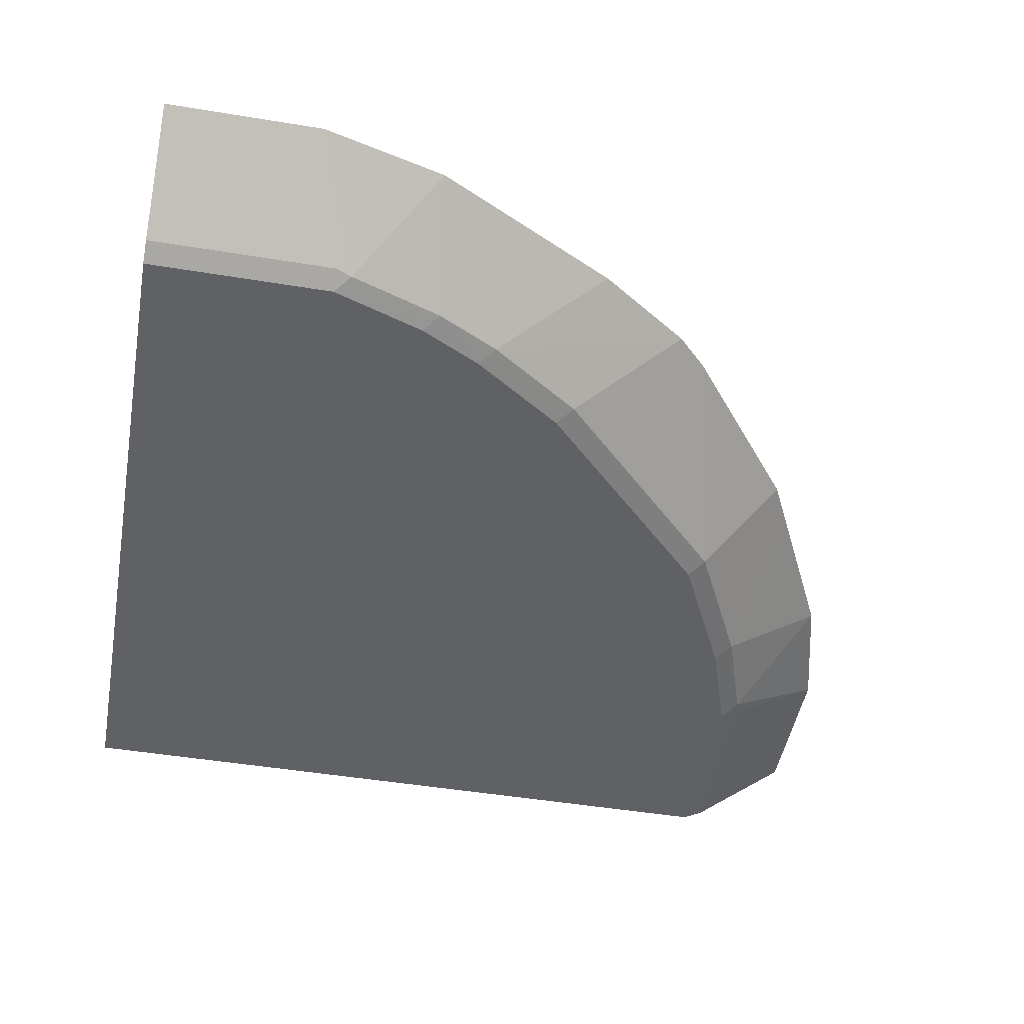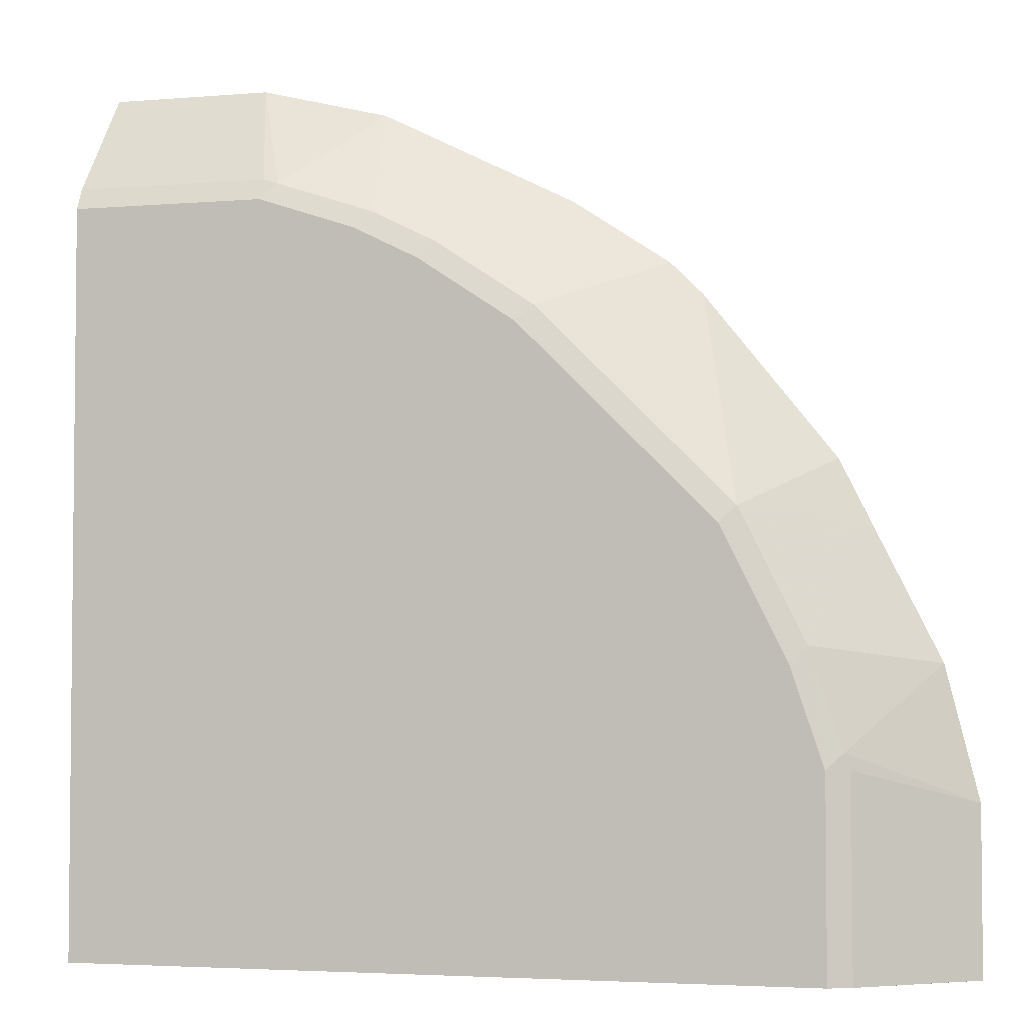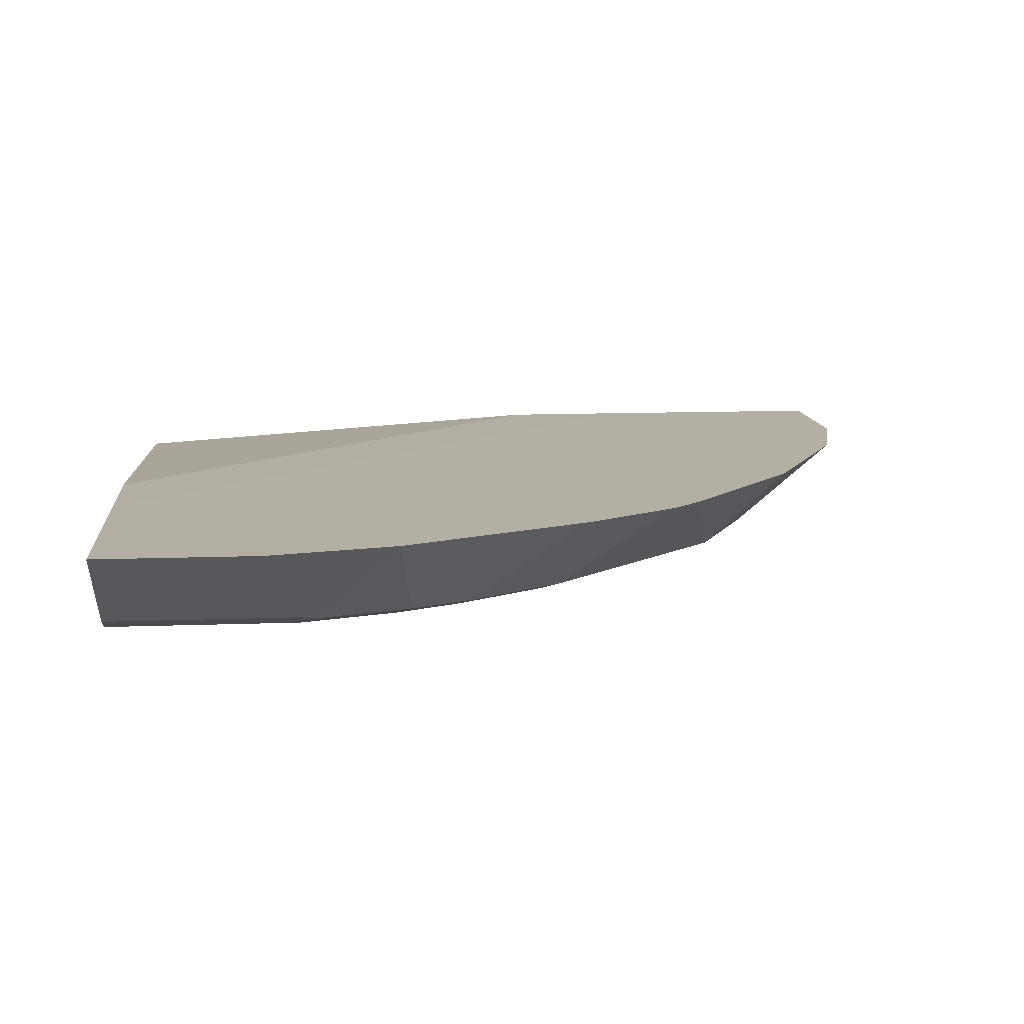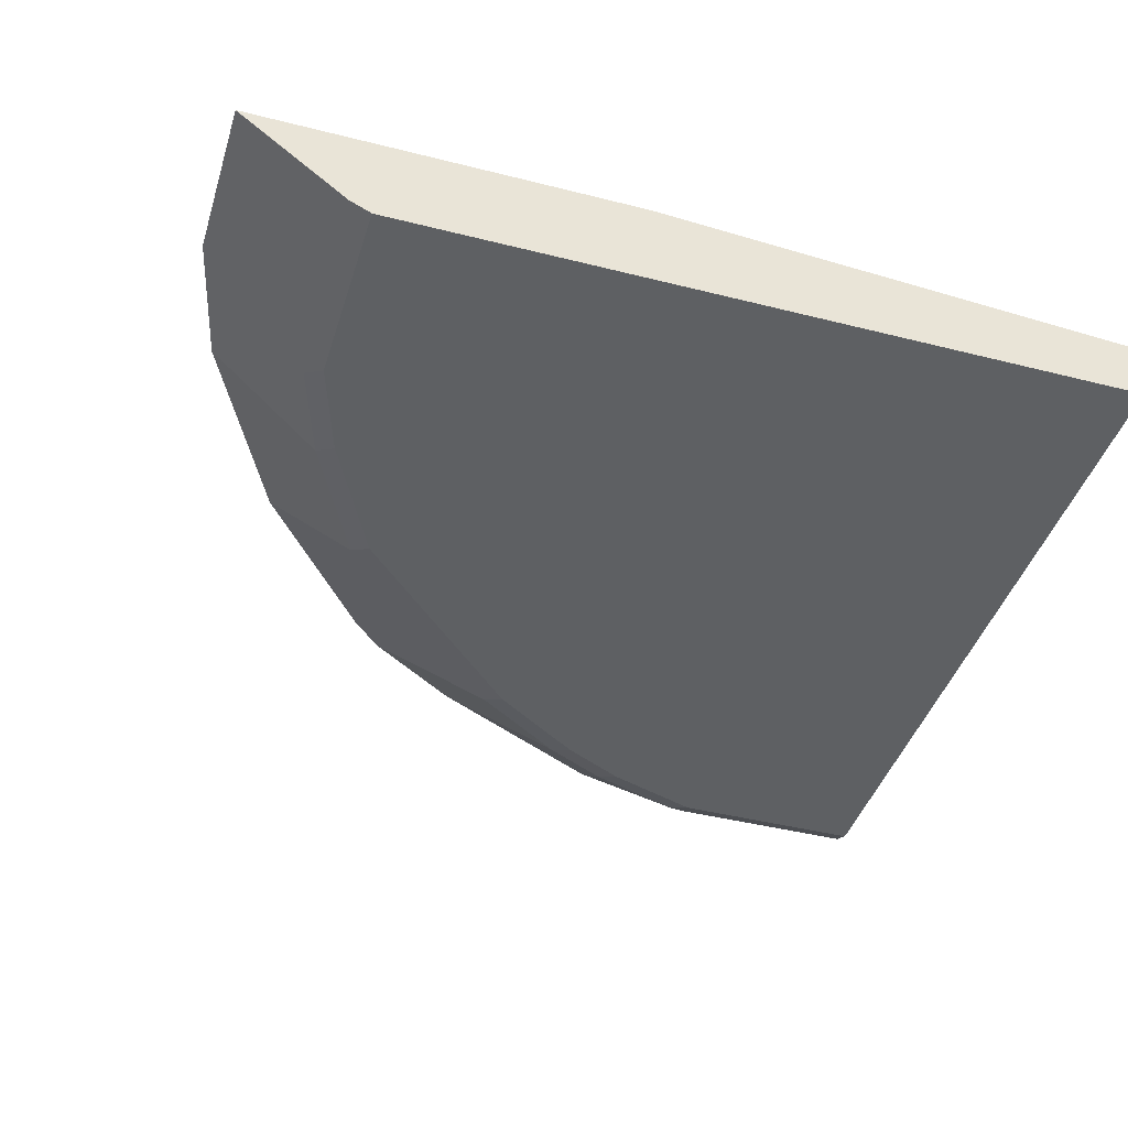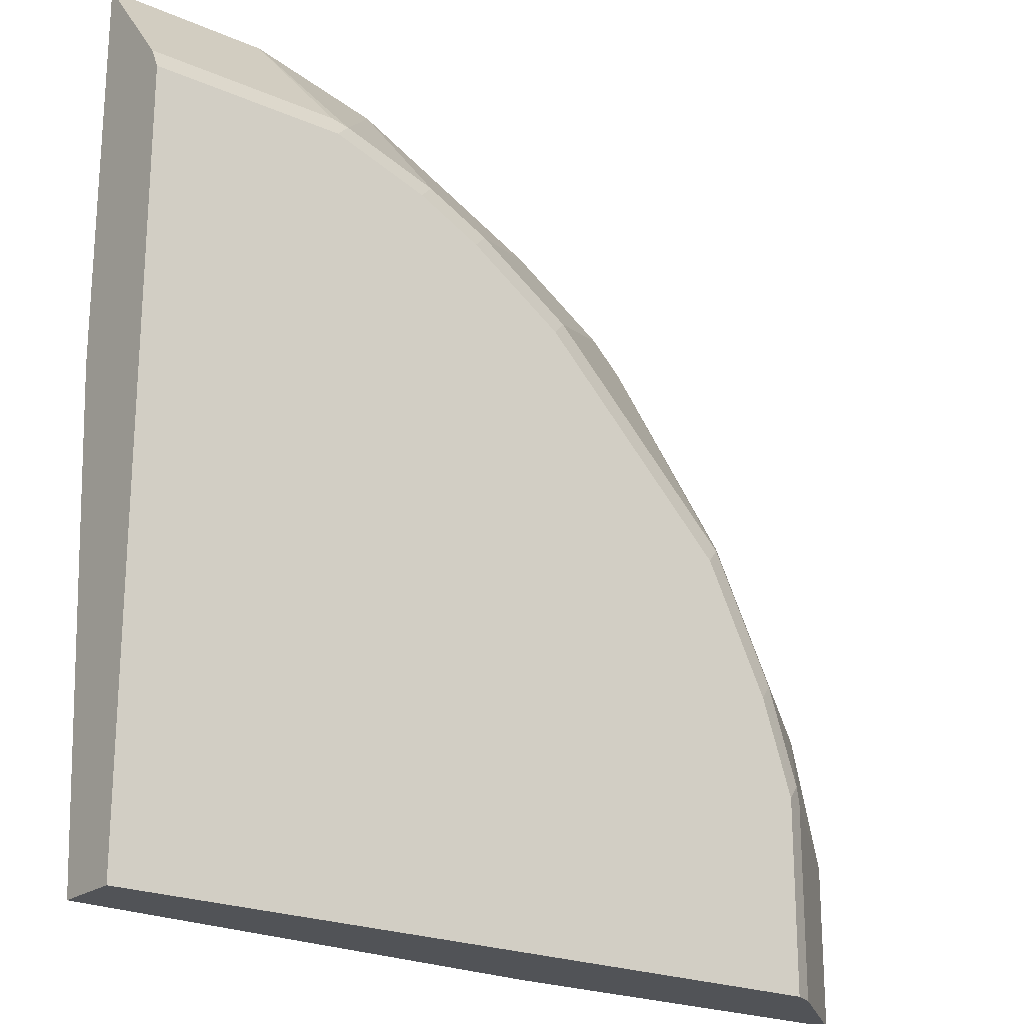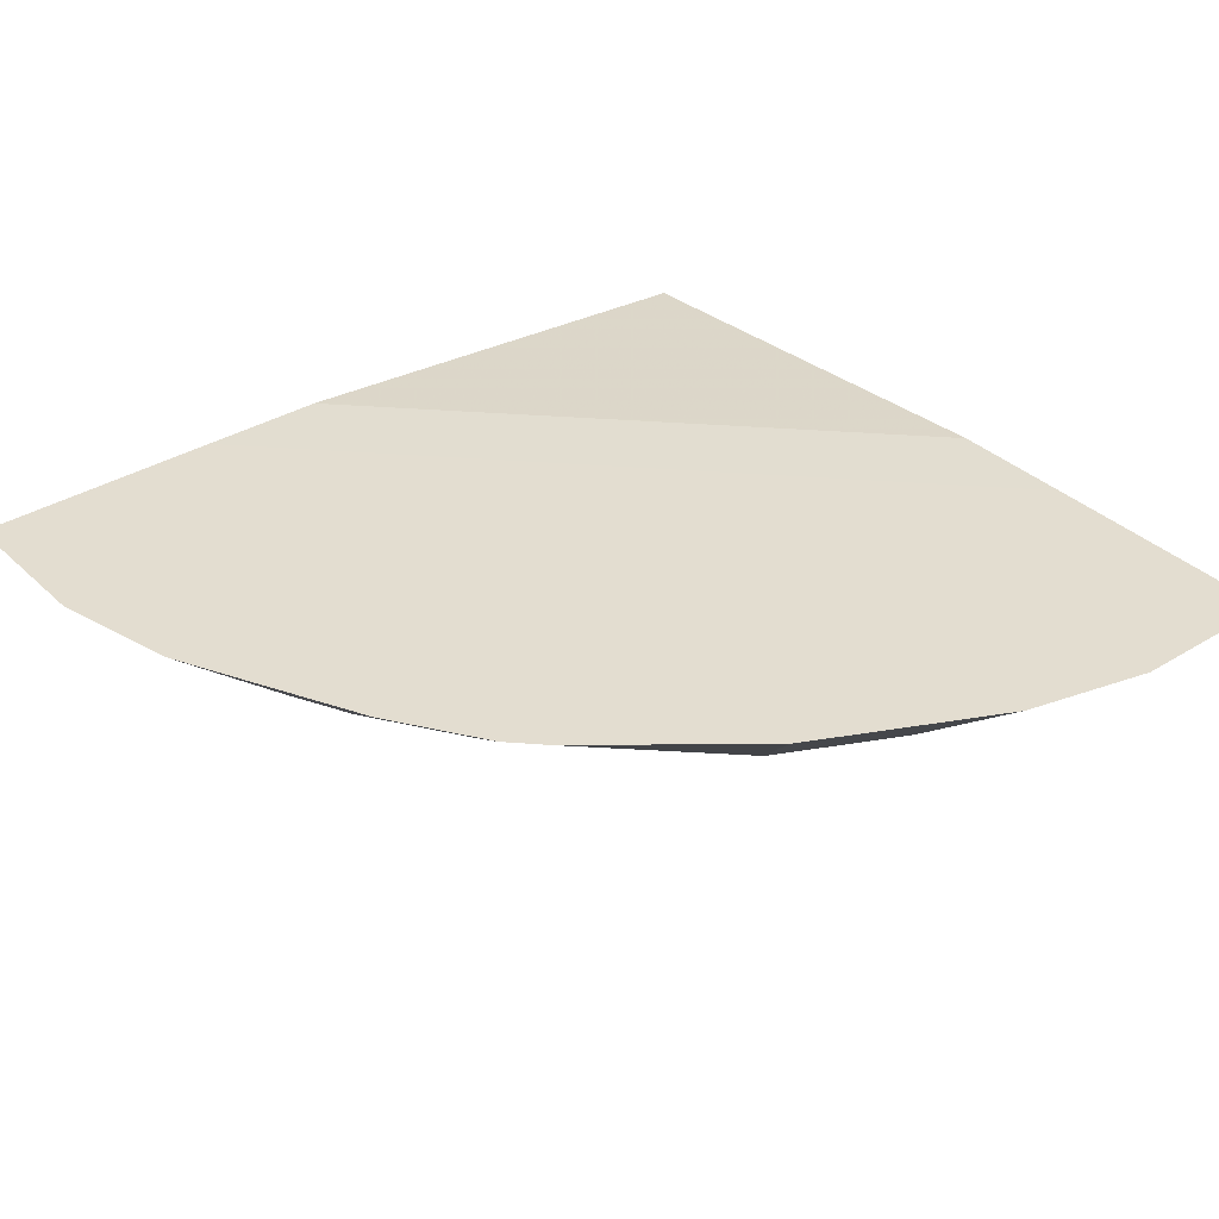
<metadata>
{"format":"obj","ext":"obj","renderer":"f3d","projection":"perspective","resolution":1024,"background":"white","views":[{"elev":-48.3,"azim":-10.4,"up":"+Y"},{"elev":-3.7,"azim":15.7,"up":"+Z"},{"elev":11.1,"azim":-5.4,"up":"+Y"},{"elev":-42.2,"azim":163.1,"up":"+Y"},{"elev":-21.9,"azim":-37.5,"up":"+Z"},{"elev":35.5,"azim":50.9,"up":"+Y"}]}
</metadata>
<code>
v -0.0001472 -0.3391 -0.0001472
v -0.0001472 -0.3391 0.4588
v -0.0001472 -0.2992 -0.0001472
v 0.4588 -0.3391 -0.0001472
v -0.0001472 -0.3325 0.4721
v 0.1197 -0.3391 0.4588
v -0.0001472 -0.2793 0.2992
v 0.2992 -0.2793 -0.0001472
v 0.4721 -0.3325 -0.0001472
v 0.4588 -0.3391 0.1197
v -0.0001472 -0.2791 0.5388
v 0.1197 -0.3325 0.4721
v 0.1795 -0.3391 0.4388
v 0.1895 -0.3341 0.4488
v 0.1297 -0.3341 0.4688
v -0.0001472 -0.2791 0.3931
v -9.448e-05 -0.2791 0.3792
v 0.3792 -0.2791 -0.0001472
v 0.4721 -0.3325 0.1197
v 0.5386 -0.2793 -0.0001472
v 0.5388 -0.2791 -9.448e-05
v 0.4688 -0.3341 0.1297
v 0.4488 -0.3341 0.1895
v 0.4388 -0.3391 0.1795
v 0.09999 -0.2791 0.5388
v 0.2194 -0.3391 0.4189
v 0.1798 -0.2791 0.5188
v 0.2294 -0.3341 0.4288
v 0.2994 -0.2791 0.459
v 0.2596 -0.2791 0.4789
v 0.5385 -0.2791 -0.0001472
v 0.5388 -0.2791 0.09999
v 0.5188 -0.2791 0.1798
v 0.4789 -0.2791 0.2596
v 0.4089 -0.3341 0.2693
v 0.3989 -0.3391 0.2594
v 0.2793 -0.3391 0.379
v 0.2892 -0.3341 0.3889
v 0.3593 -0.2791 0.4191
v 0.459 -0.2791 0.2994
v 0.3792 -0.2791 0.3992
f 1 2 5
f 14 28 29
f 14 26 28
f 14 27 15
f 13 26 14
f 12 15 25
f 11 17 16
f 11 18 17
f 14 29 30
f 11 31 18
f 11 32 21
f 11 33 32
f 11 34 33
f 11 40 34
f 11 41 40
f 11 39 41
f 11 29 39
f 11 21 31
f 11 30 29
f 14 30 27
f 20 31 21
f 35 37 36
f 35 38 37
f 35 39 38
f 35 41 39
f 35 40 41
f 34 40 35
f 28 39 29
f 15 27 25
f 28 38 39
f 26 37 38
f 23 36 24
f 23 35 36
f 23 34 35
f 23 33 34
f 22 33 23
f 22 32 33
f 26 38 28
f 11 27 30
f 19 32 22
f 10 23 24
f 1 26 13
f 1 37 26
f 1 36 37
f 1 24 36
f 1 10 24
f 1 4 10
f 1 20 9
f 1 13 6
f 1 31 20
f 1 8 18
f 1 3 8
f 1 7 3
f 1 16 7
f 1 11 16
f 1 5 11
f 11 25 27
f 1 18 31
f 1 6 2
f 1 9 4
f 7 18 8
f 2 6 12
f 10 19 22
f 9 32 19
f 9 21 32
f 9 20 21
f 7 17 18
f 7 16 17
f 6 14 15
f 6 15 12
f 6 13 14
f 5 25 11
f 5 12 25
f 4 19 10
f 4 9 19
f 3 7 8
f 2 12 5
f 10 22 23

</code>
